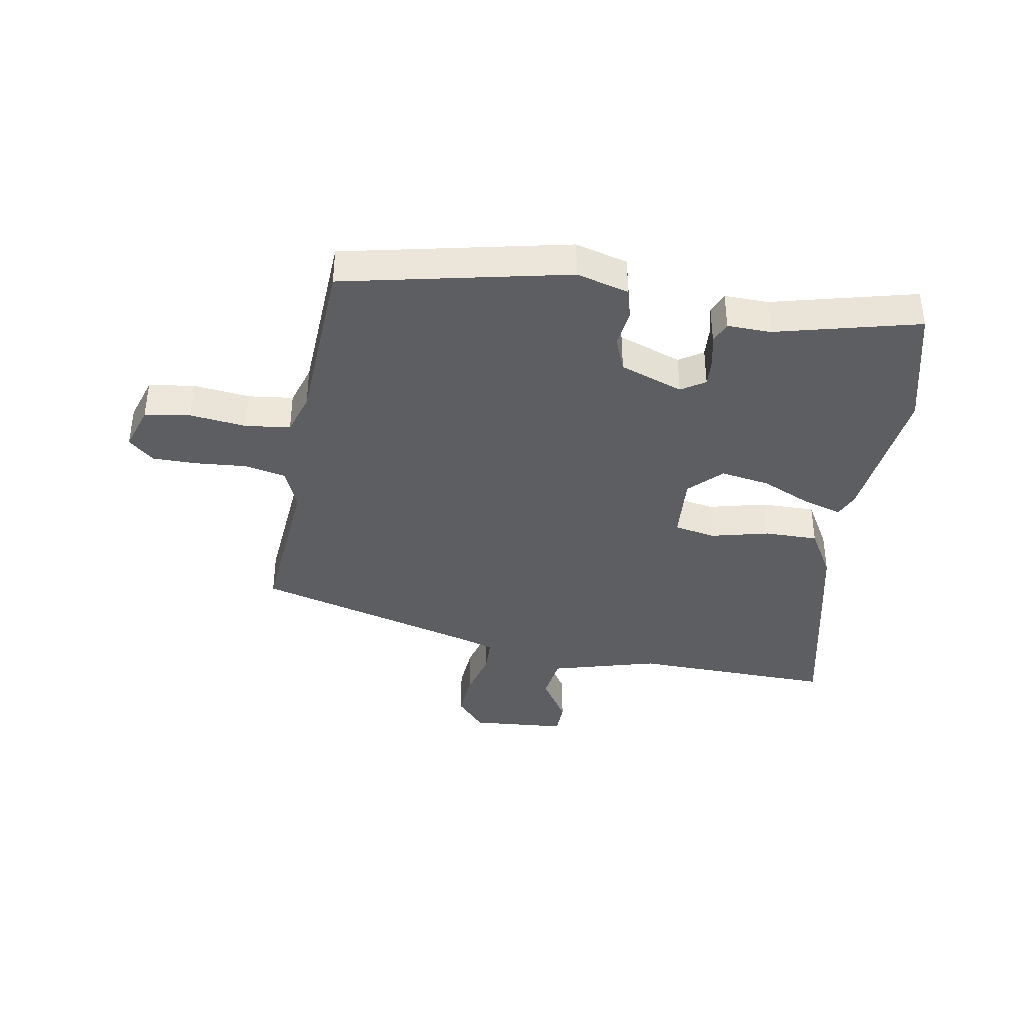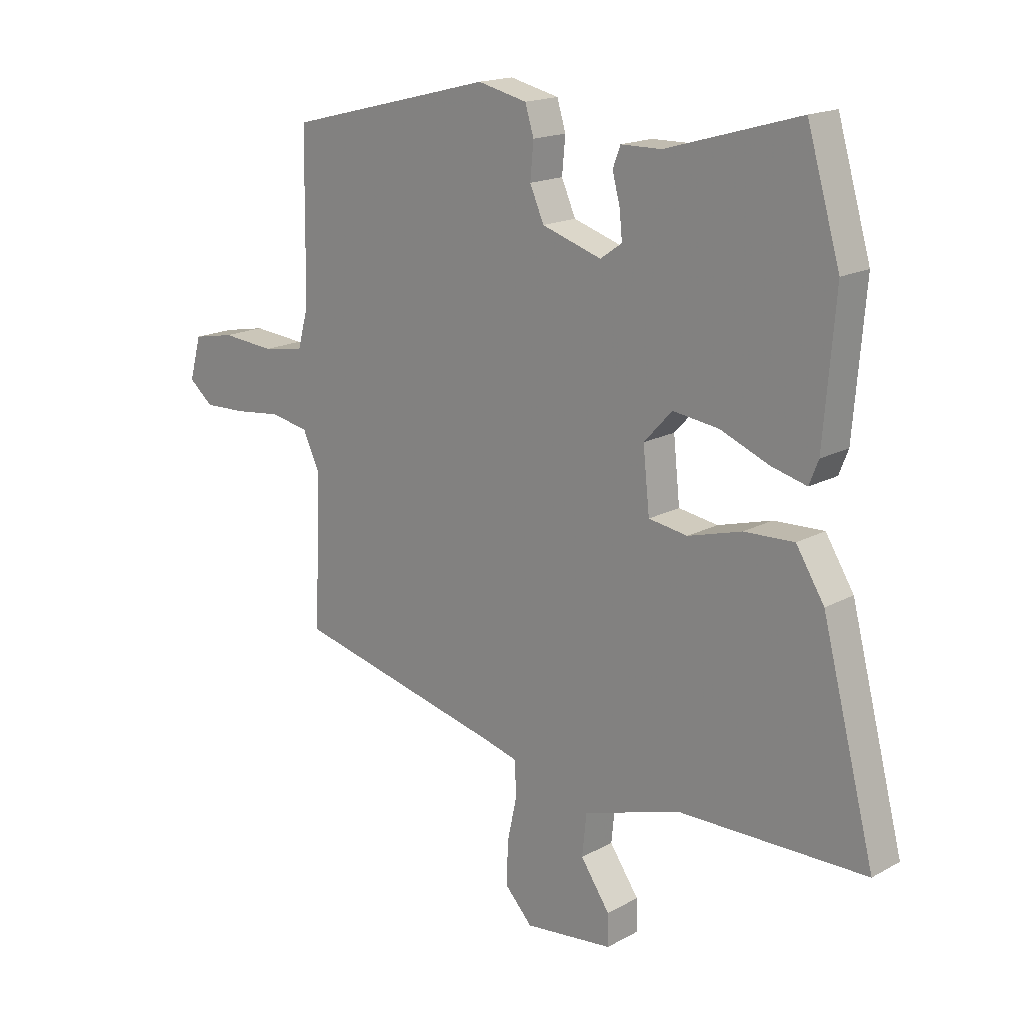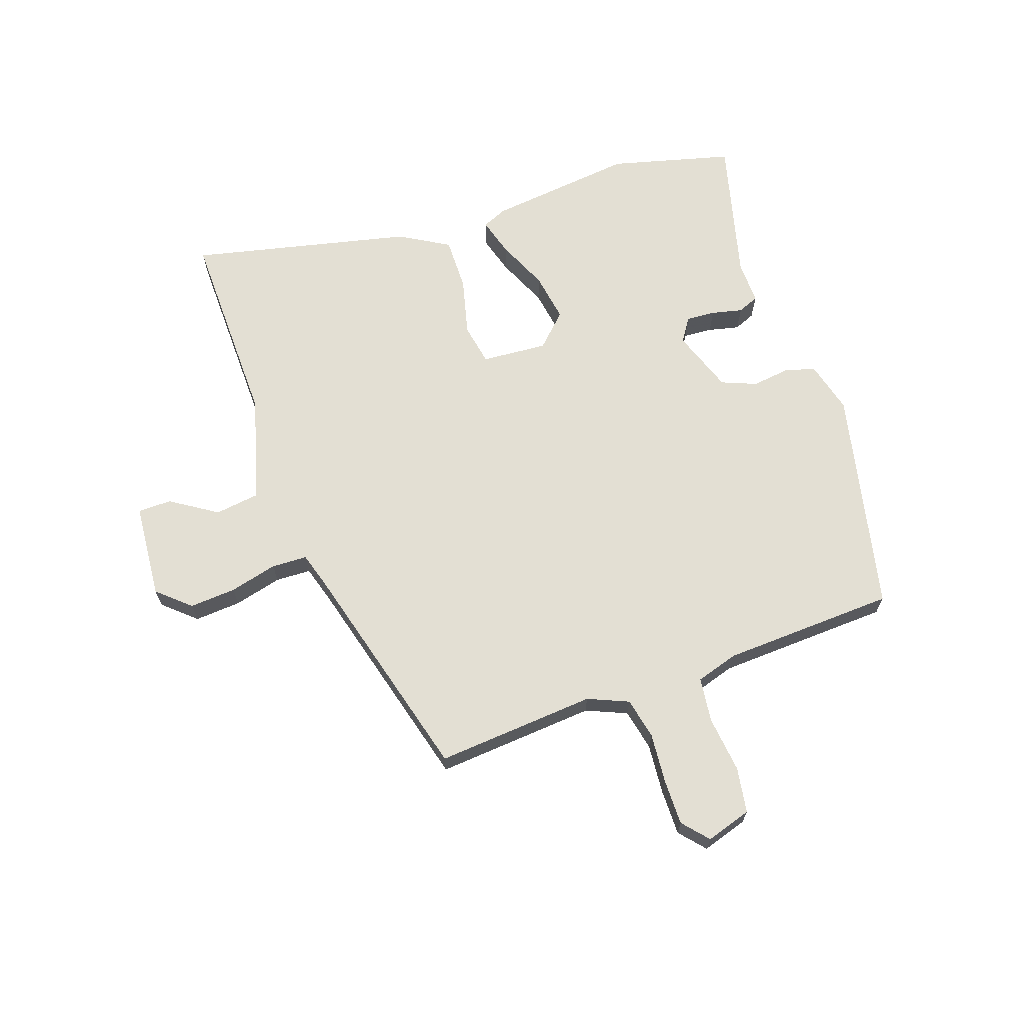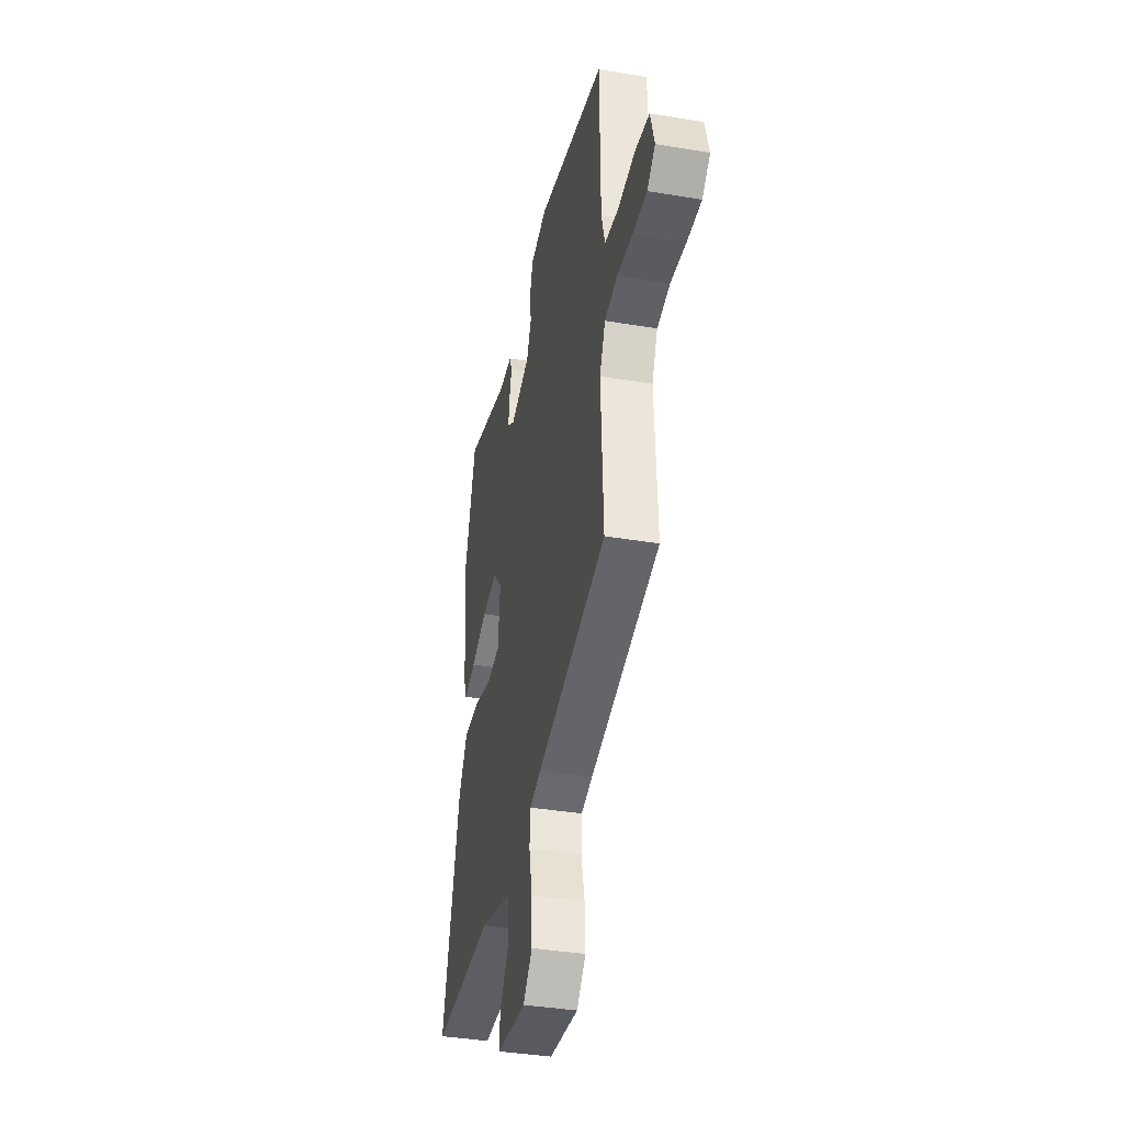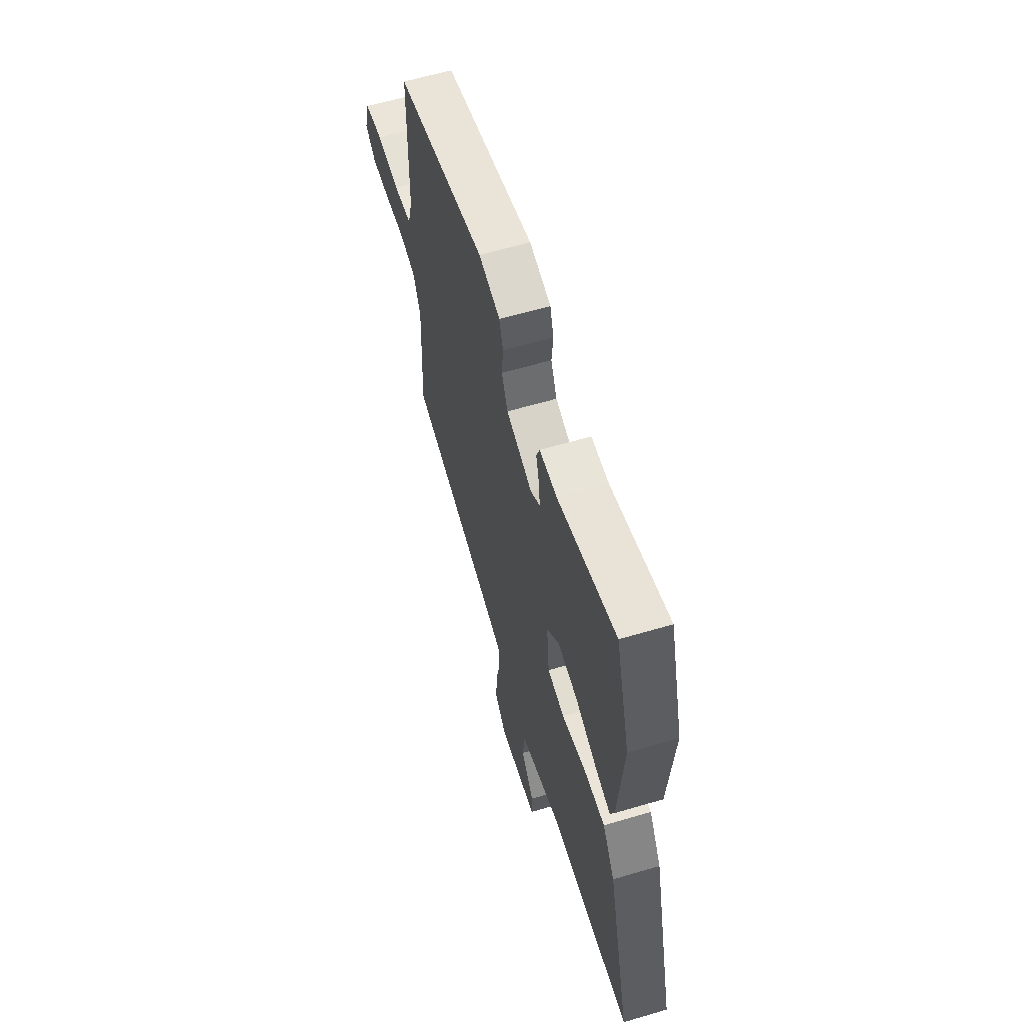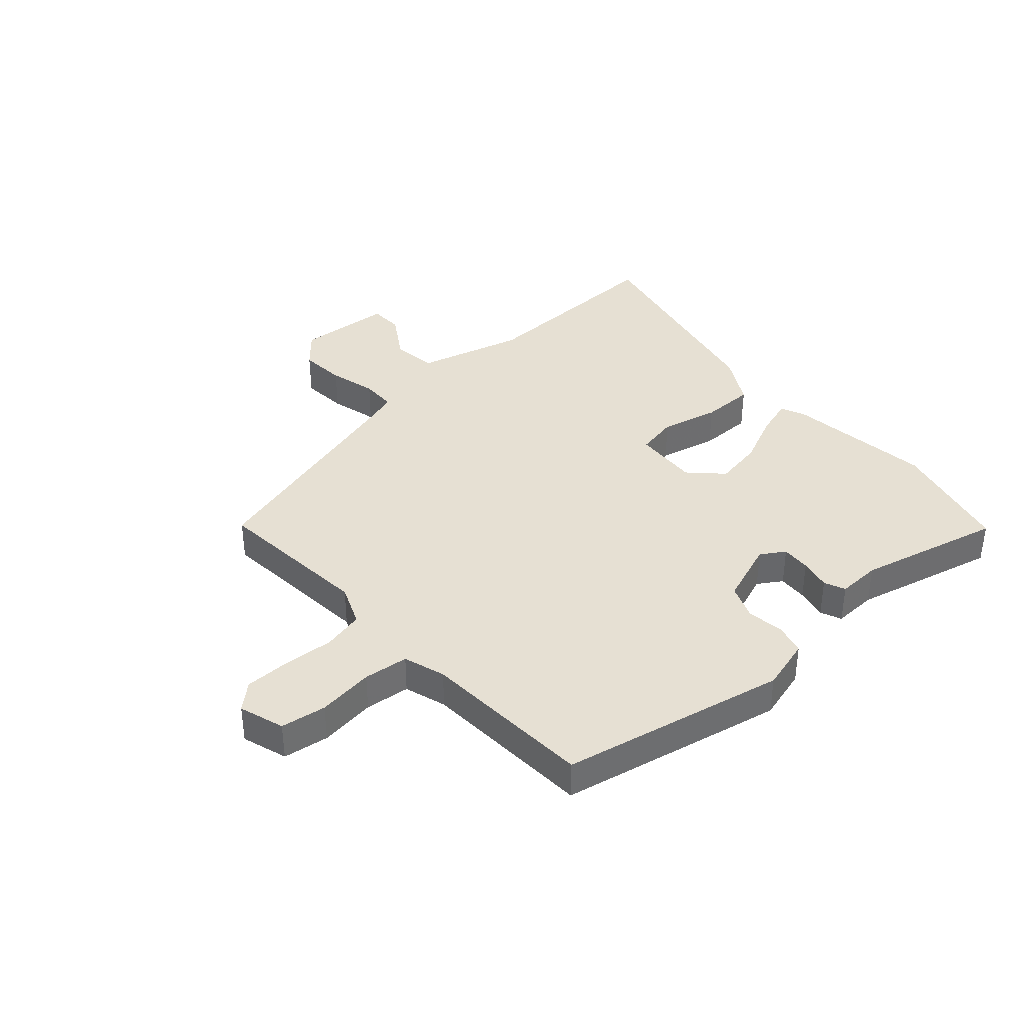
<metadata>
{"format":"obj","ext":"obj","renderer":"f3d","projection":"perspective","resolution":1024,"background":"white","views":[{"elev":-38.8,"azim":-11.9,"up":"+Y"},{"elev":17.2,"azim":42.6,"up":"+Z"},{"elev":67.0,"azim":-110.9,"up":"+Y"},{"elev":-38.3,"azim":-102.0,"up":"+Z"},{"elev":61.1,"azim":73.2,"up":"+Z"},{"elev":38.3,"azim":-44.1,"up":"+Y"}]}
</metadata>
<code>
v 0.485 0.07 0.551
v 0.546 0.07 0.343
v 0.525 0.07 0.089
v 0.508 0.07 0.046
v 0.442 0.07 0.063
v 0.353 0.07 0.099
v 0.268 0.07 0.11
v 0.216 0.07 0.054
v 0.228 0.07 -0.059
v 0.3 0.07 -0.07
v 0.399 0.07 -0.042
v 0.491 0.07 -0.038
v 0.543 0.07 -0.121
v 0.641 0.07 -0.498
v 0.372 0.07 -0.502
v 0.295 0.07 -0.503
v 0.114 0.07 -0.56
v 0.106 0.07 -0.637
v 0.16 0.07 -0.715
v 0.161 0.07 -0.773
v -0.003 0.07 -0.792
v -0.054 0.07 -0.738
v -0.051 0.07 -0.658
v -0.033 0.07 -0.575
v -0.037 0.07 -0.514
v -0.101 0.07 -0.497
v -0.489 0.07 -0.406
v -0.476 0.07 -0.13
v -0.508 0.07 -0.061
v -0.58 0.07 -0.048
v -0.667 0.07 -0.058
v -0.745 0.07 -0.061
v -0.79 0.07 -0.024
v -0.768 0.07 0.055
v -0.69 0.07 0.07
v -0.592 0.07 0.062
v -0.515 0.07 0.074
v -0.495 0.07 0.147
v -0.491 0.07 0.446
v -0.107 0.07 0.543
v -0.016 0.07 0.522
v 0 0.07 0.47
v -0.006 0.07 0.405
v 0.02 0.07 0.346
v 0.13 0.07 0.311
v 0.17 0.07 0.339
v 0.165 0.07 0.389
v 0.151 0.07 0.442
v 0.165 0.07 0.479
v 0.24 0.07 0.48
v 0.485 0 0.551
v 0.546 0 0.343
v 0.525 0 0.089
v 0.508 0 0.046
v 0.442 0 0.063
v 0.353 0 0.099
v 0.268 0 0.11
v 0.216 0 0.054
v 0.228 0 -0.059
v 0.3 0 -0.07
v 0.399 0 -0.042
v 0.491 0 -0.038
v 0.543 0 -0.121
v 0.641 0 -0.498
v 0.372 0 -0.502
v 0.295 0 -0.503
v 0.114 0 -0.56
v 0.106 0 -0.637
v 0.16 0 -0.715
v 0.161 0 -0.773
v -0.003 0 -0.792
v -0.054 0 -0.738
v -0.051 0 -0.658
v -0.033 0 -0.575
v -0.037 0 -0.514
v -0.101 0 -0.497
v -0.489 0 -0.406
v -0.476 0 -0.13
v -0.508 0 -0.061
v -0.58 0 -0.048
v -0.667 0 -0.058
v -0.745 0 -0.061
v -0.79 0 -0.024
v -0.768 0 0.055
v -0.69 0 0.07
v -0.592 0 0.062
v -0.515 0 0.074
v -0.495 0 0.147
v -0.491 0 0.446
v -0.107 0 0.543
v -0.016 0 0.522
v 0 0 0.47
v -0.006 0 0.405
v 0.02 0 0.346
v 0.13 0 0.311
v 0.17 0 0.339
v 0.165 0 0.389
v 0.151 0 0.442
v 0.165 0 0.479
v 0.24 0 0.48
f 47 48 49 50
f 4 5 6
f 3 4 6
f 2 3 6
f 1 2 6
f 50 1 6
f 47 50 6
f 46 47 6
f 45 46 6 7
f 44 45 7 8
f 41 42 43
f 40 41 43
f 39 40 43
f 38 39 43
f 37 38 43 44
f 34 35 36
f 33 34 36
f 32 33 36
f 31 32 36
f 30 31 36
f 29 30 36 37
f 44 8 9
f 37 44 9
f 29 37 9
f 28 29 9
f 22 23 24
f 21 22 24
f 20 21 24
f 19 20 24
f 18 19 24
f 17 18 24 25
f 16 17 25
f 14 15 16
f 13 14 16
f 12 13 16
f 11 12 16
f 10 11 16
f 9 10 16
f 28 9 16
f 27 28 16
f 26 27 16
f 16 25 26
f 100 99 98 97
f 56 55 54
f 56 54 53
f 56 53 52
f 56 52 51
f 56 51 100
f 56 100 97
f 56 97 96
f 57 56 96 95
f 58 57 95 94
f 93 92 91
f 93 91 90
f 93 90 89
f 93 89 88
f 94 93 88 87
f 86 85 84
f 86 84 83
f 86 83 82
f 86 82 81
f 86 81 80
f 87 86 80 79
f 59 58 94
f 59 94 87
f 59 87 79
f 59 79 78
f 74 73 72
f 74 72 71
f 74 71 70
f 74 70 69
f 74 69 68
f 75 74 68 67
f 75 67 66
f 66 65 64
f 66 64 63
f 66 63 62
f 66 62 61
f 66 61 60
f 66 60 59
f 66 59 78
f 66 78 77
f 66 77 76
f 76 75 66
f 1 51 52 2
f 2 52 53 3
f 3 53 54 4
f 4 54 55 5
f 5 55 56 6
f 6 56 57 7
f 7 57 58 8
f 8 58 59 9
f 9 59 60 10
f 10 60 61 11
f 11 61 62 12
f 12 62 63 13
f 13 63 64 14
f 14 64 65 15
f 15 65 66 16
f 16 66 67 17
f 17 67 68 18
f 18 68 69 19
f 19 69 70 20
f 20 70 71 21
f 21 71 72 22
f 22 72 73 23
f 23 73 74 24
f 24 74 75 25
f 25 75 76 26
f 26 76 77 27
f 27 77 78 28
f 28 78 79 29
f 29 79 80 30
f 30 80 81 31
f 31 81 82 32
f 32 82 83 33
f 33 83 84 34
f 34 84 85 35
f 35 85 86 36
f 36 86 87 37
f 37 87 88 38
f 38 88 89 39
f 39 89 90 40
f 40 90 91 41
f 41 91 92 42
f 42 92 93 43
f 43 93 94 44
f 44 94 95 45
f 45 95 96 46
f 46 96 97 47
f 47 97 98 48
f 48 98 99 49
f 49 99 100 50
f 50 100 51 1

</code>
